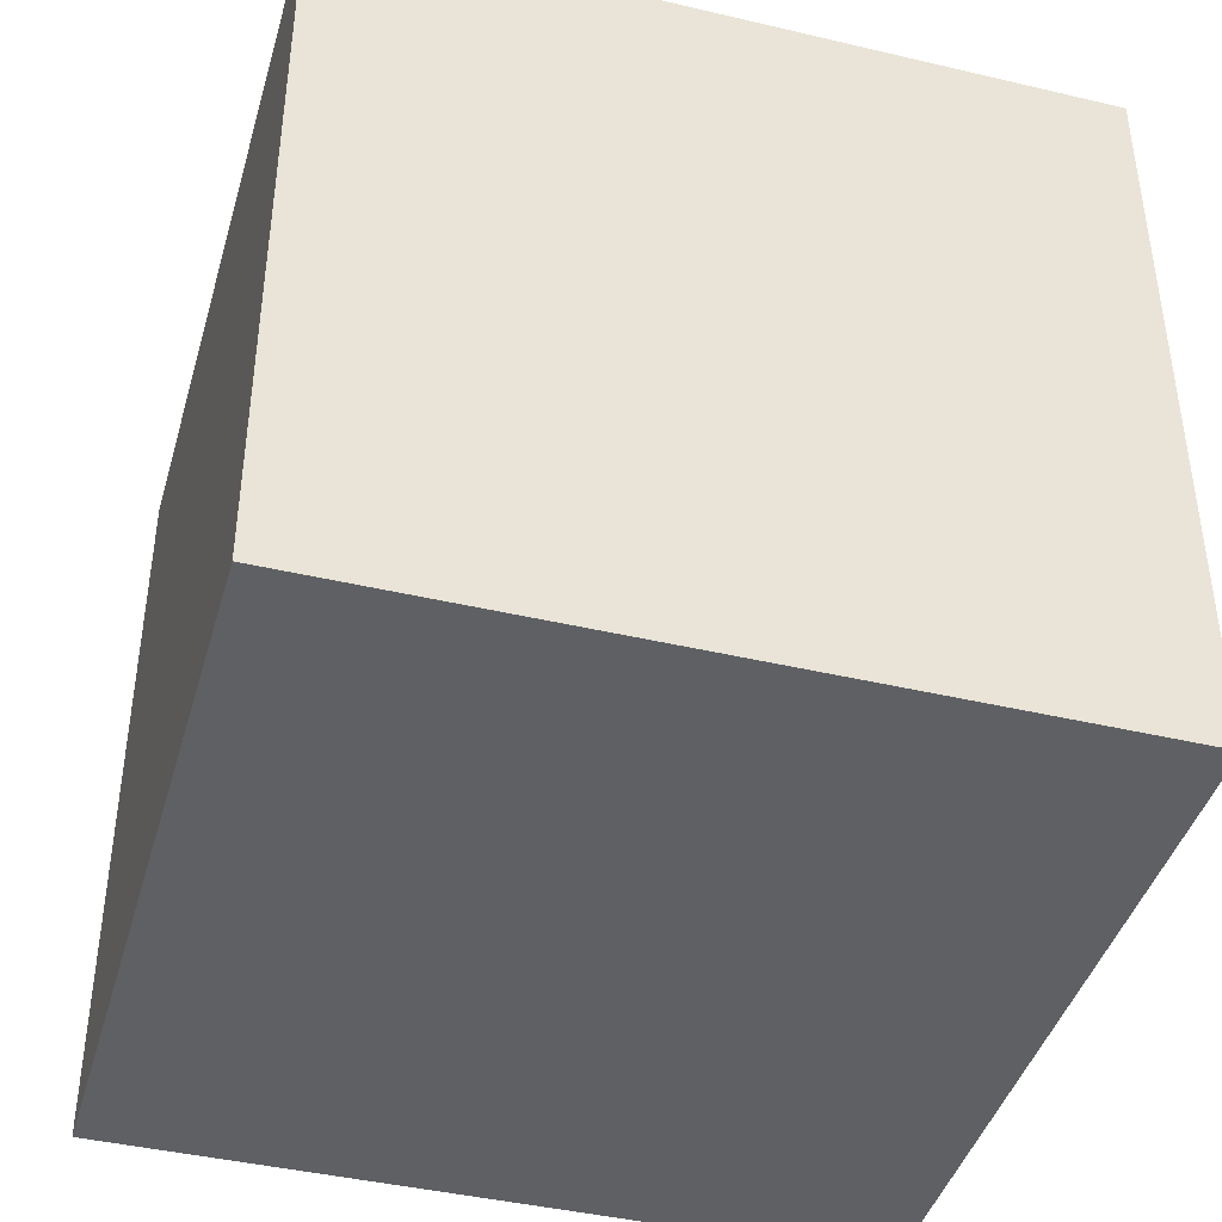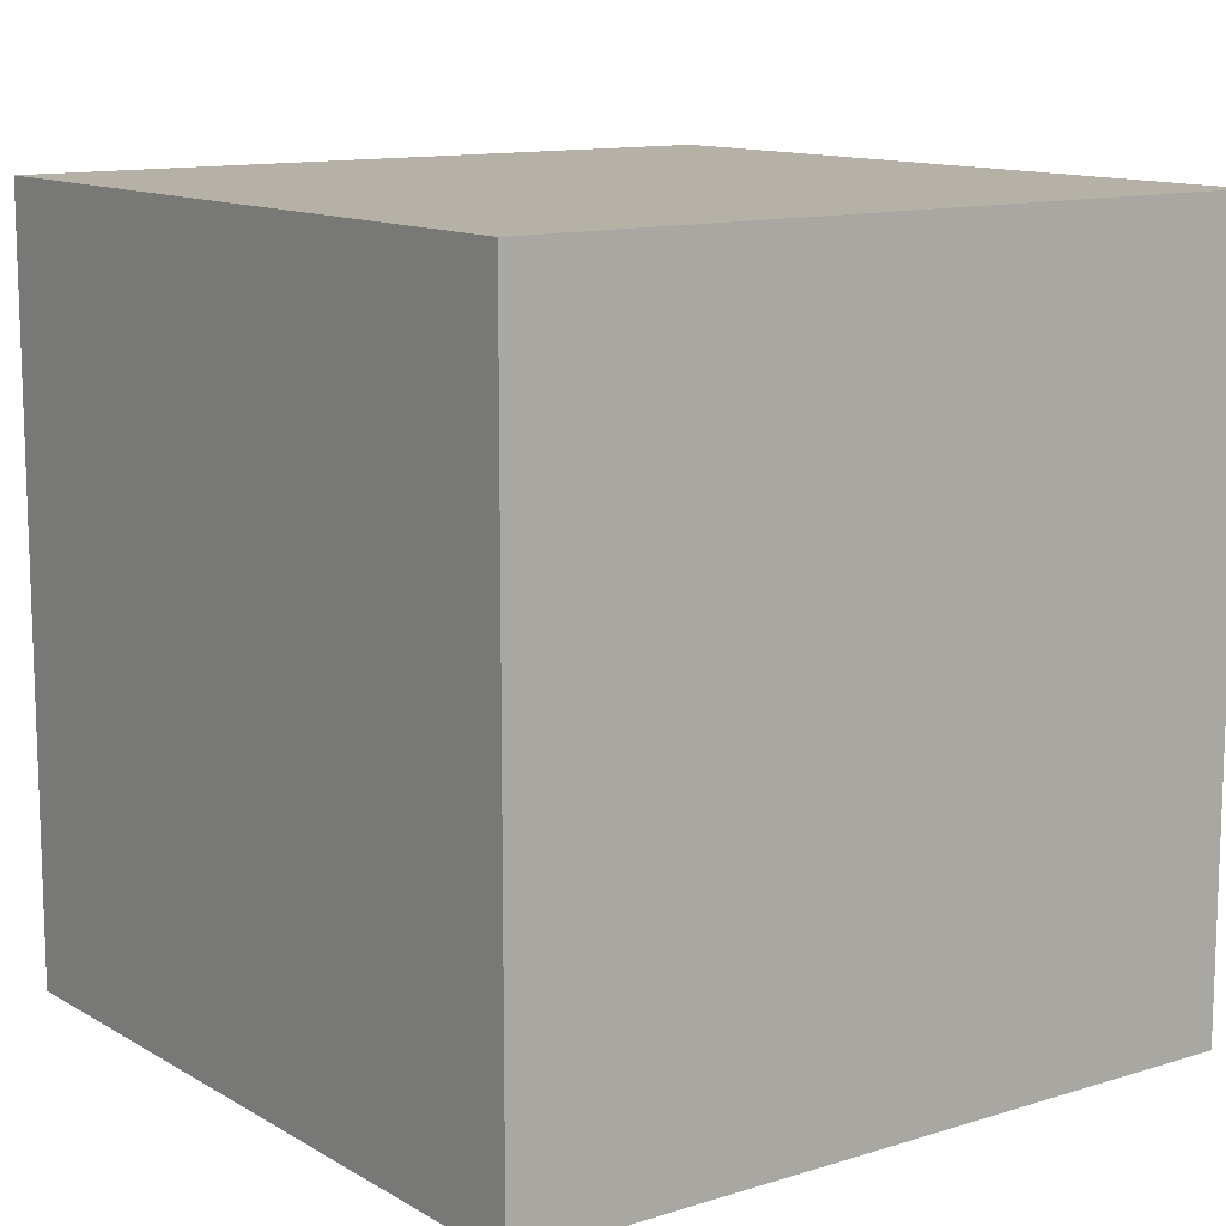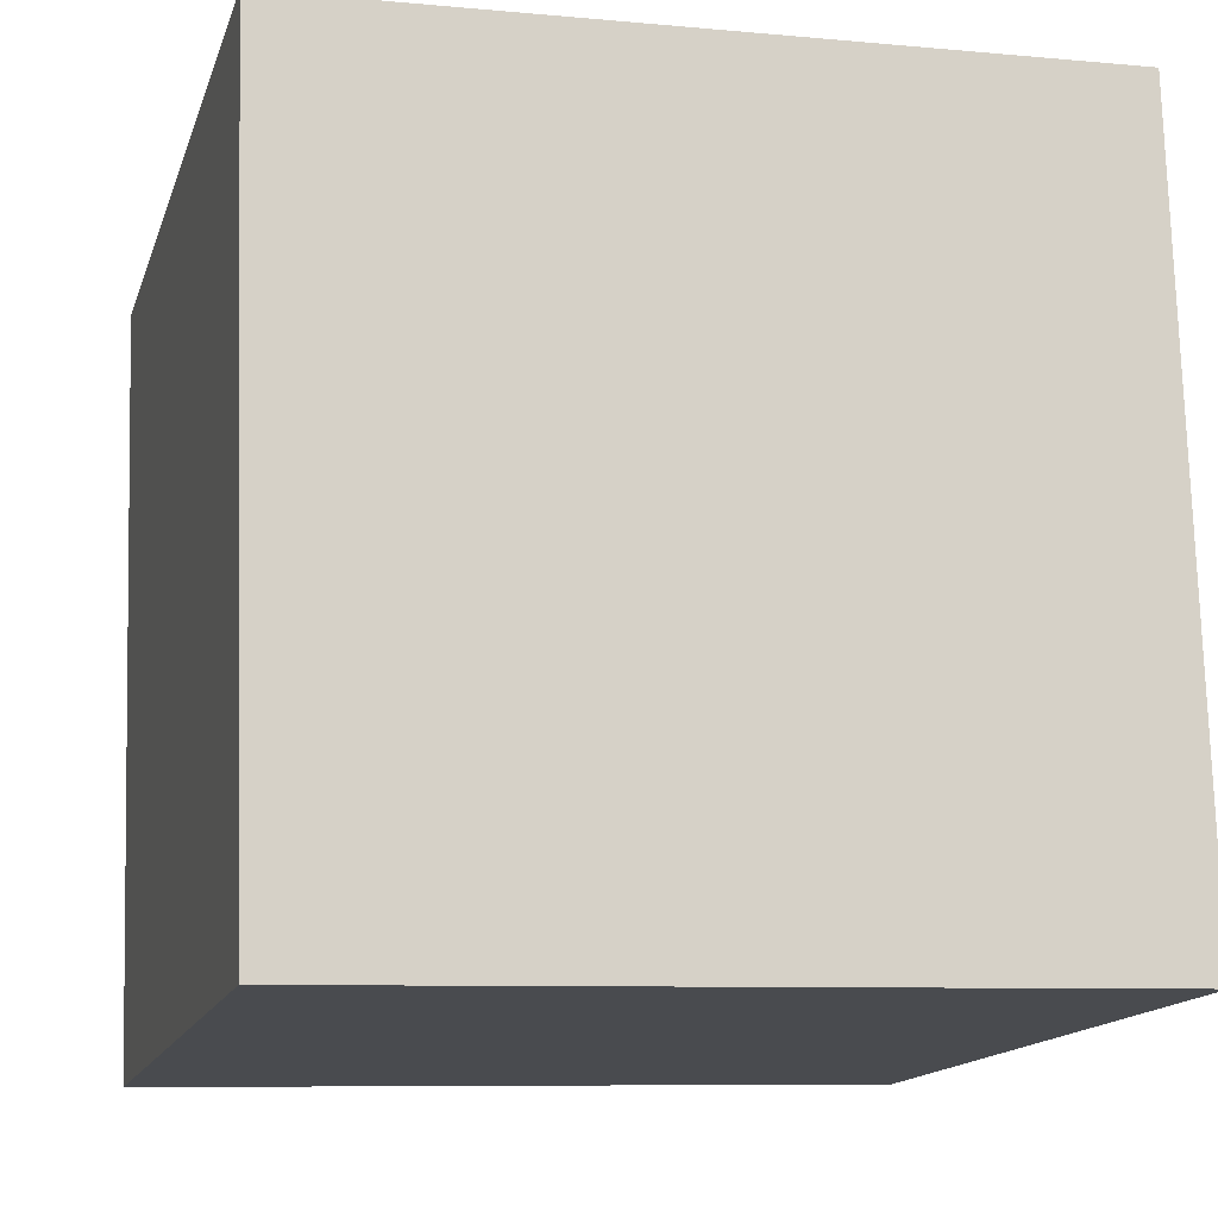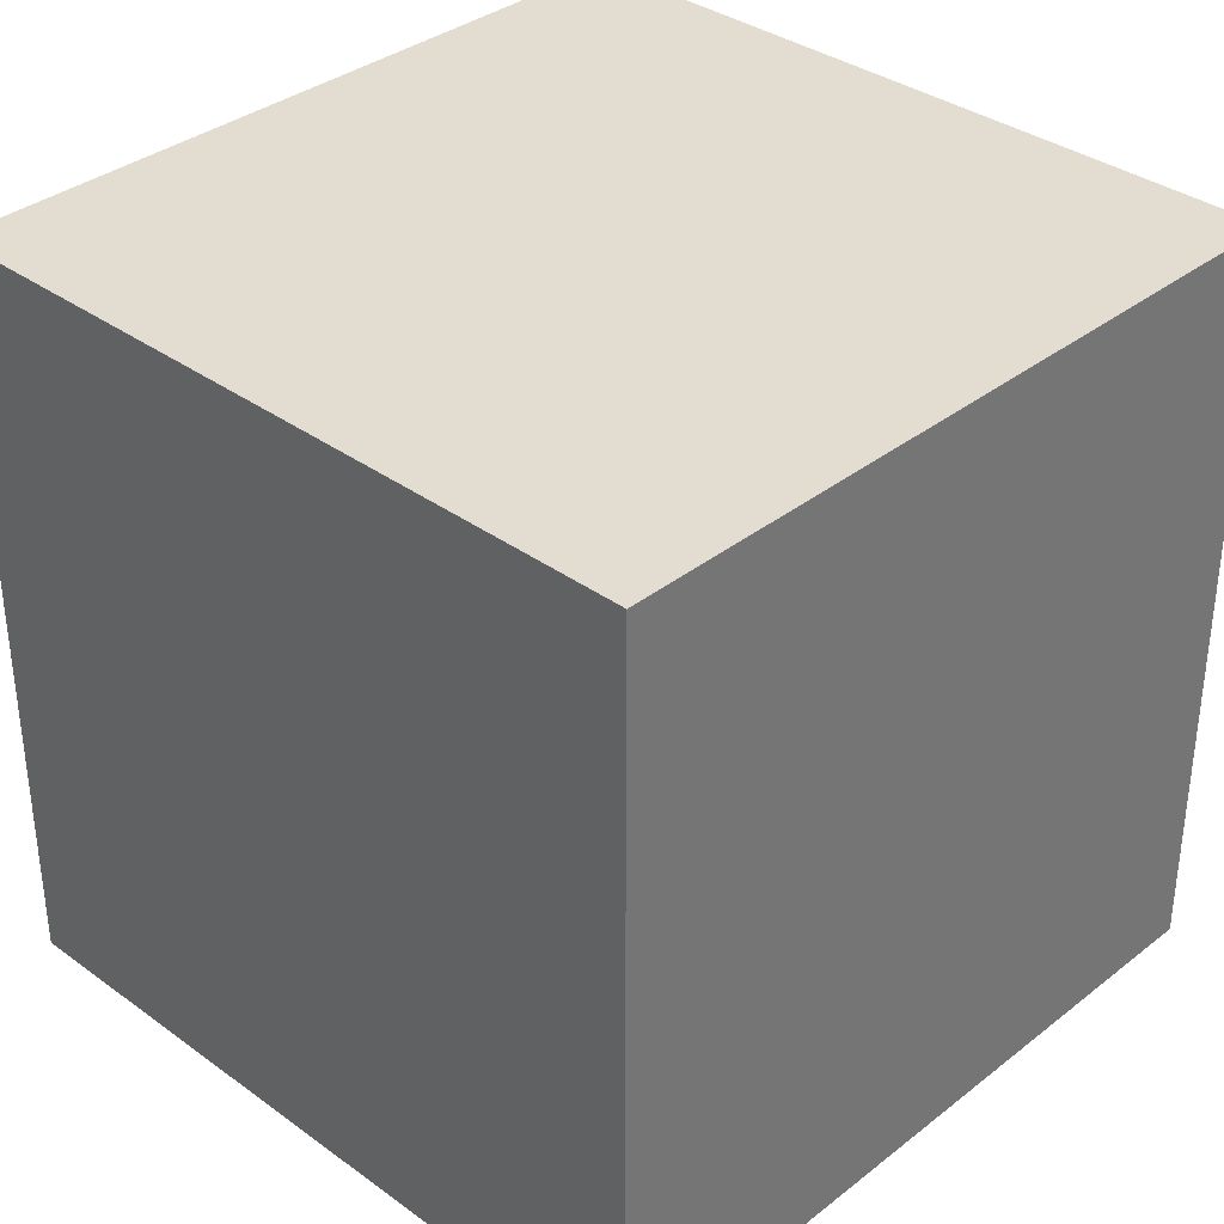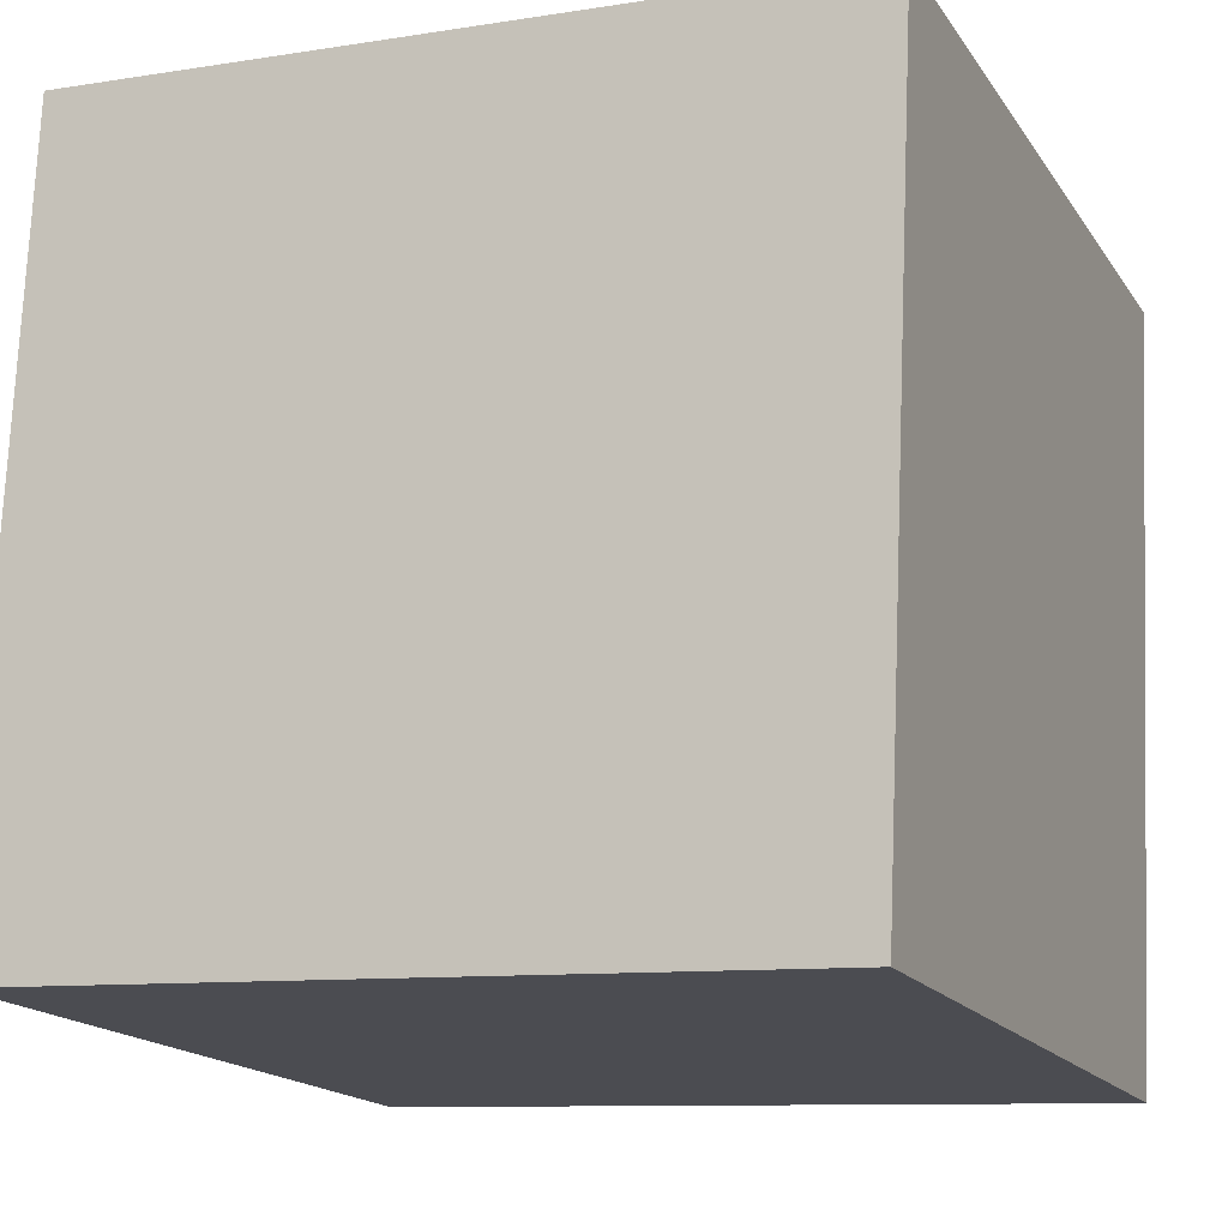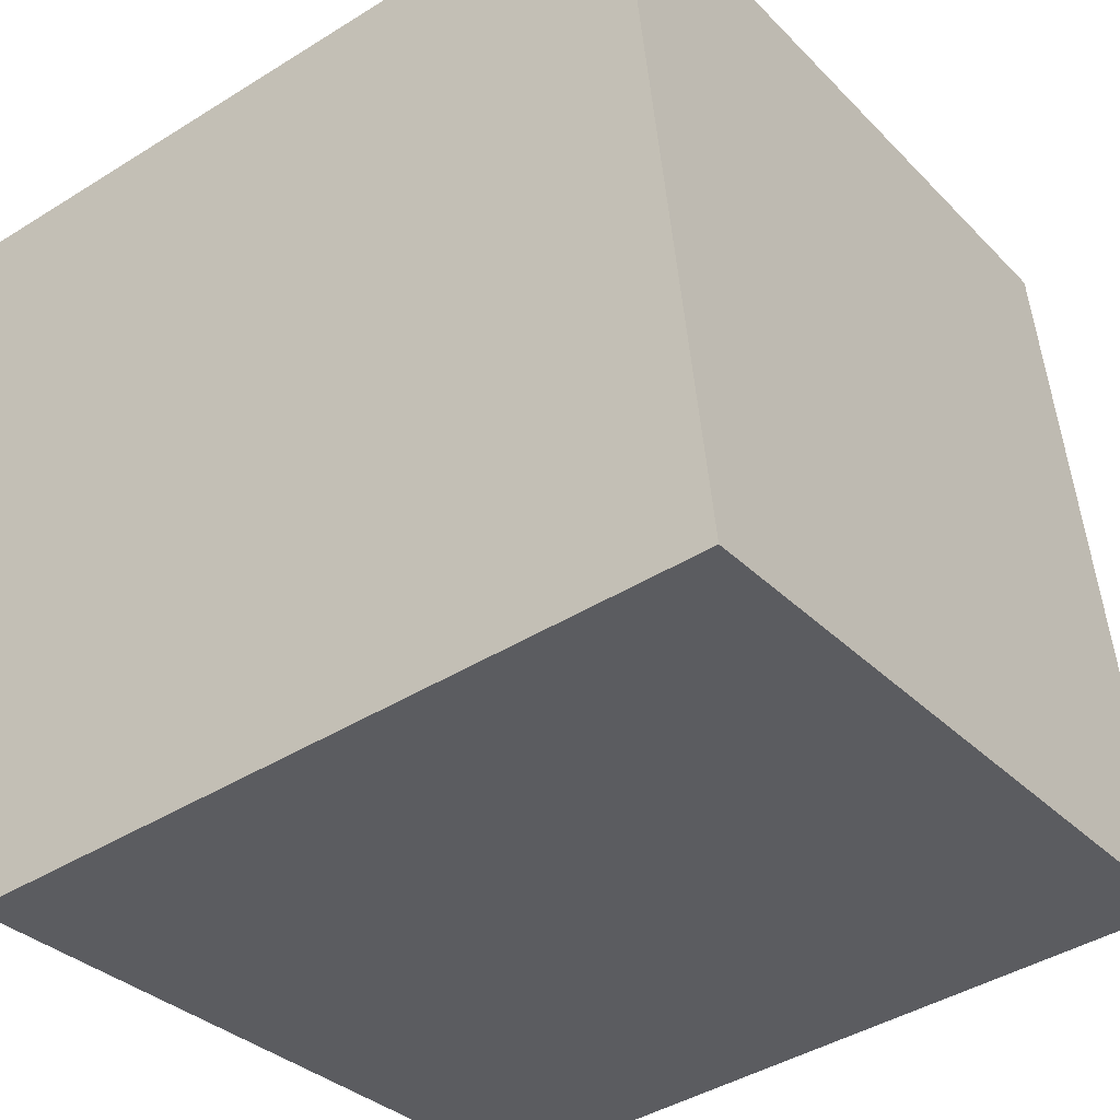
<metadata>
{"format":"obj","ext":"obj","renderer":"f3d","projection":"perspective","resolution":1024,"background":"white","views":[{"elev":-42.3,"azim":68.0,"up":"+Z"},{"elev":12.1,"azim":47.3,"up":"+Z"},{"elev":-7.9,"azim":-104.8,"up":"+Y"},{"elev":35.1,"azim":37.7,"up":"+Z"},{"elev":-9.7,"azim":-67.4,"up":"+Y"},{"elev":-32.3,"azim":-144.0,"up":"+Y"}]}
</metadata>
<code>
g aztec_christmas_tree_present_1
v 33.73 44.86 -0.004935
v 32.98 44.26 -0.004935
v 33.66 44.18 -0.004935
v 33.06 44.93 -0.004935
v 33.73 44.86 0.674
v 32.98 44.26 0.674
v 33.06 44.93 0.674
v 33.66 44.18 0.674
v 33.66 44.18 0.674
v 32.98 44.26 -0.004935
v 32.98 44.26 0.674
v 33.66 44.18 -0.004935
v 33.73 44.86 0.674
v 33.66 44.18 -0.004935
v 33.66 44.18 0.674
v 33.73 44.86 -0.004935
v 33.06 44.93 0.674
v 33.73 44.86 -0.004935
v 33.73 44.86 0.674
v 33.06 44.93 -0.004935
v 32.98 44.26 0.674
v 33.06 44.93 -0.004935
v 33.06 44.93 0.674
v 32.98 44.26 -0.004935
g aztec_christmas_tree_present_1_0
f 3 2 1
f 4 1 2
f 7 6 5
f 8 5 6
f 11 10 9
f 12 9 10
f 15 14 13
f 16 13 14
f 19 18 17
f 20 17 18
f 23 22 21
f 24 21 22

</code>
